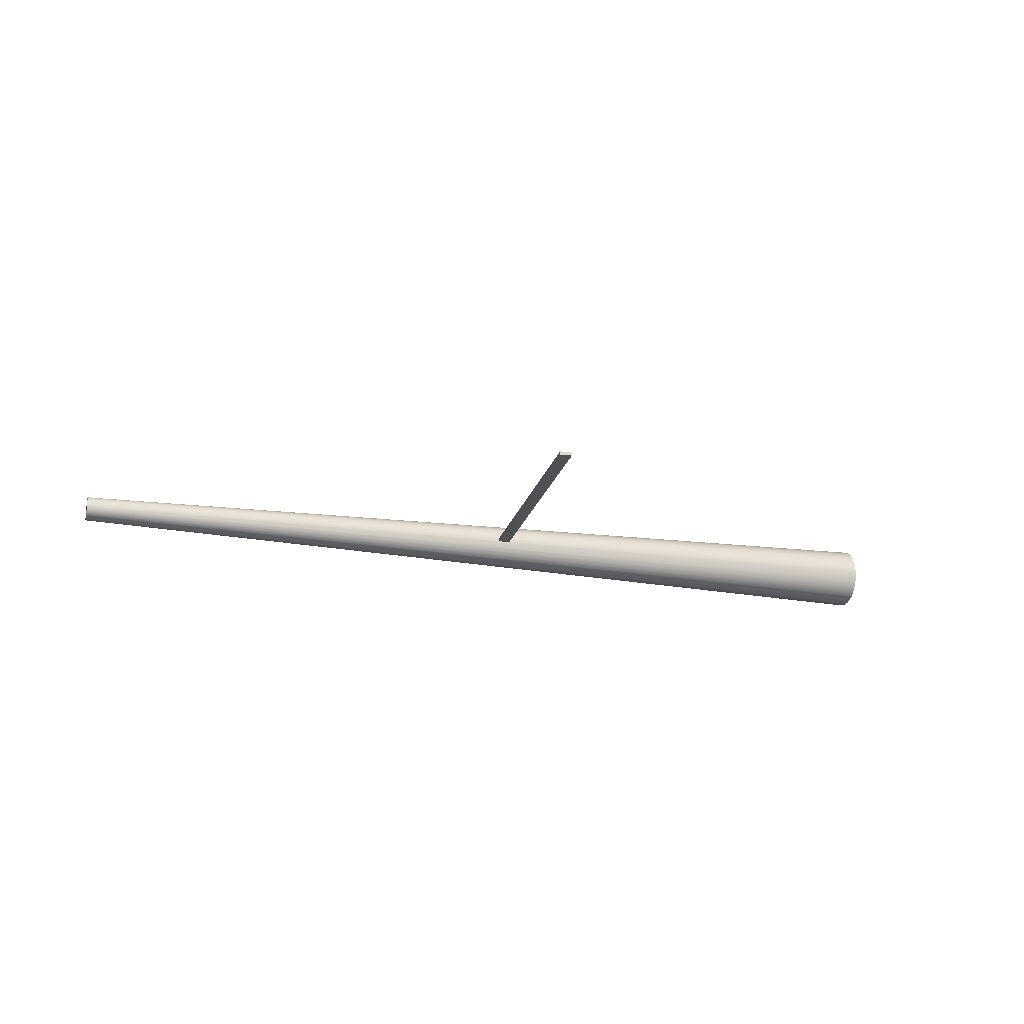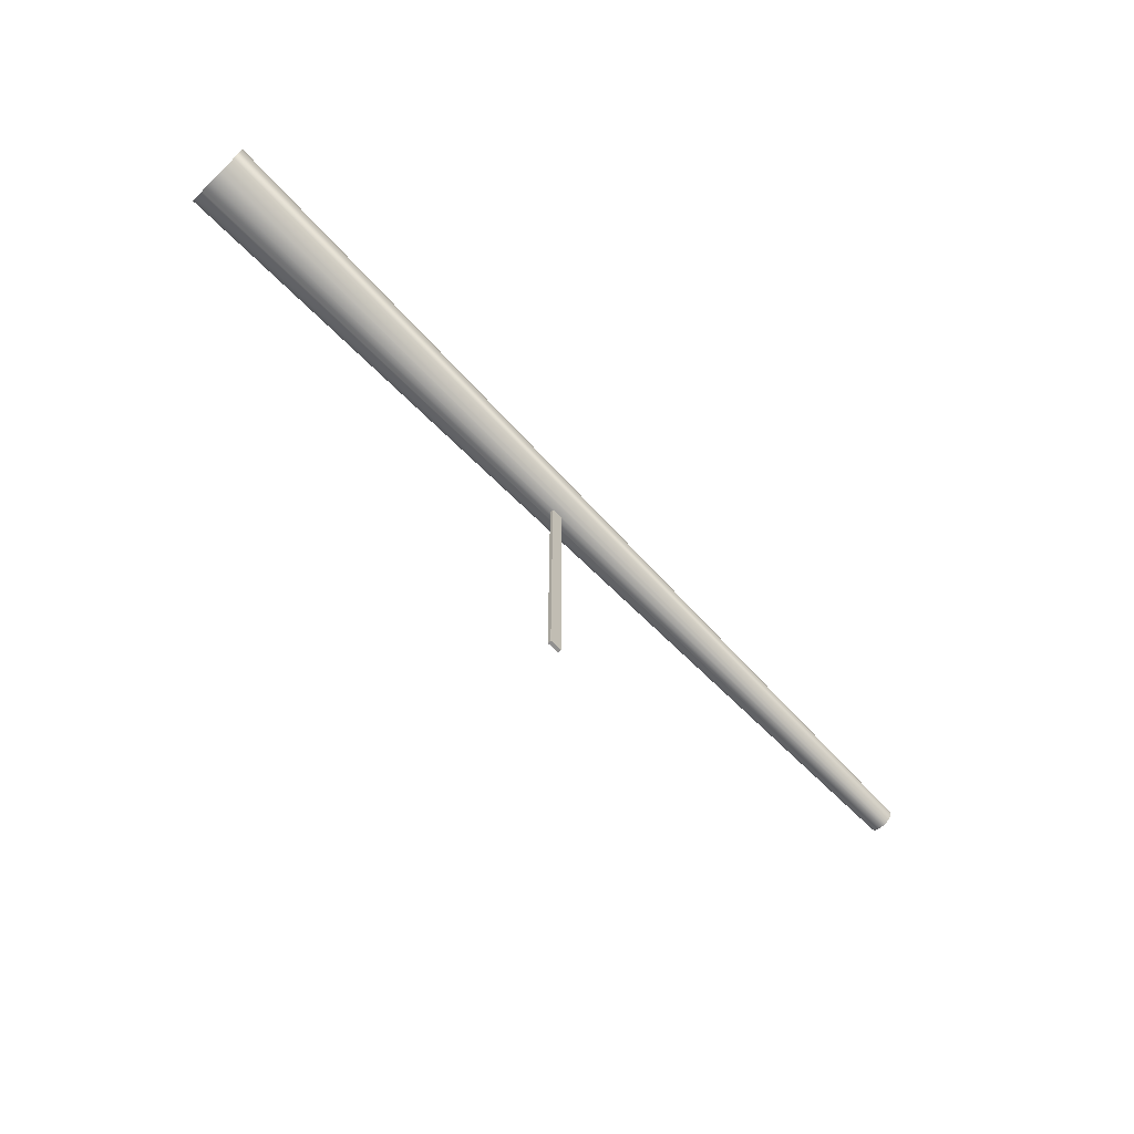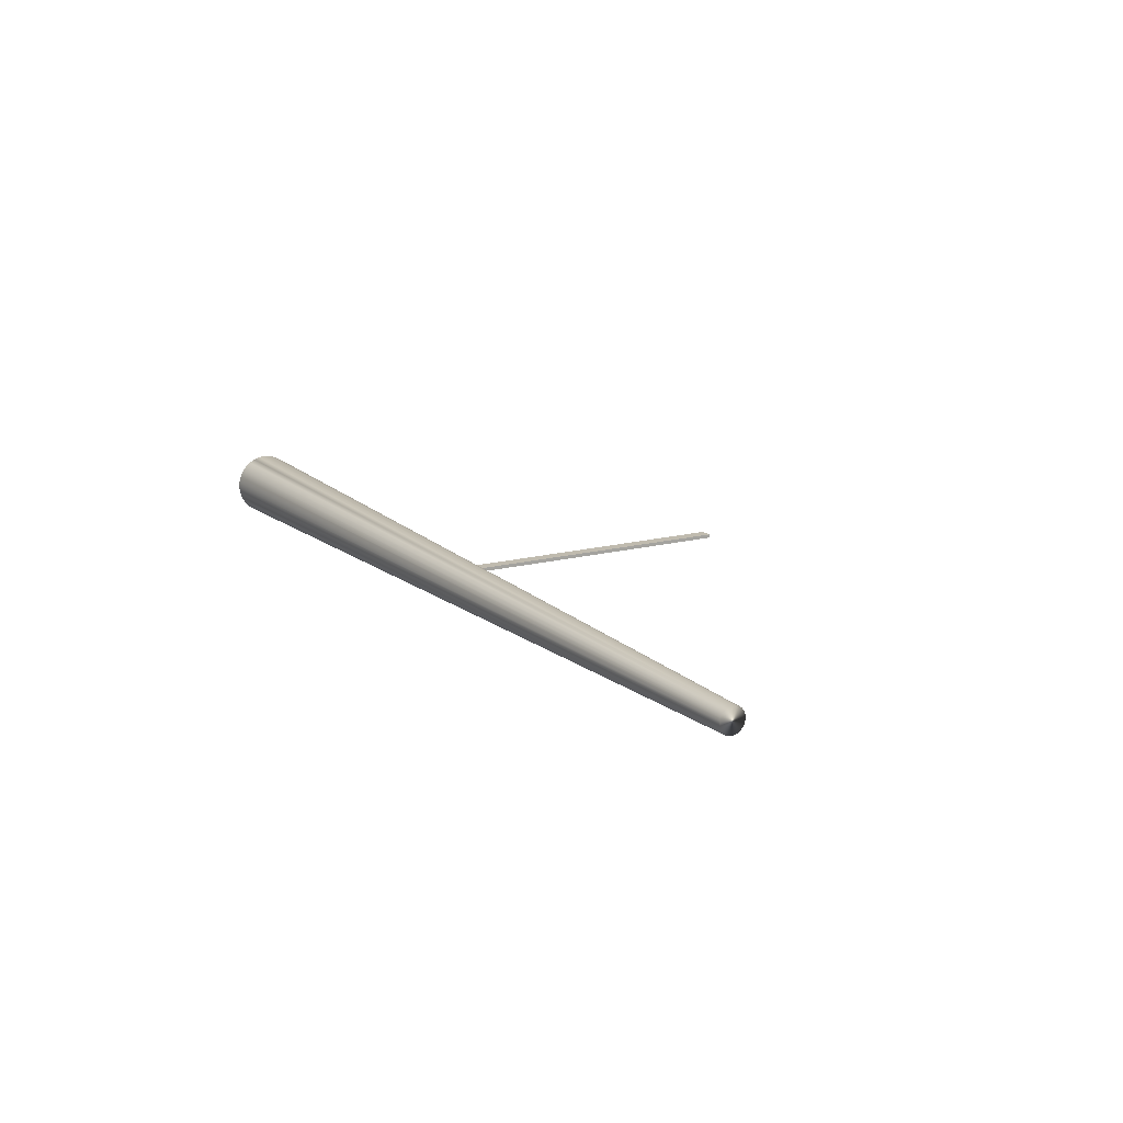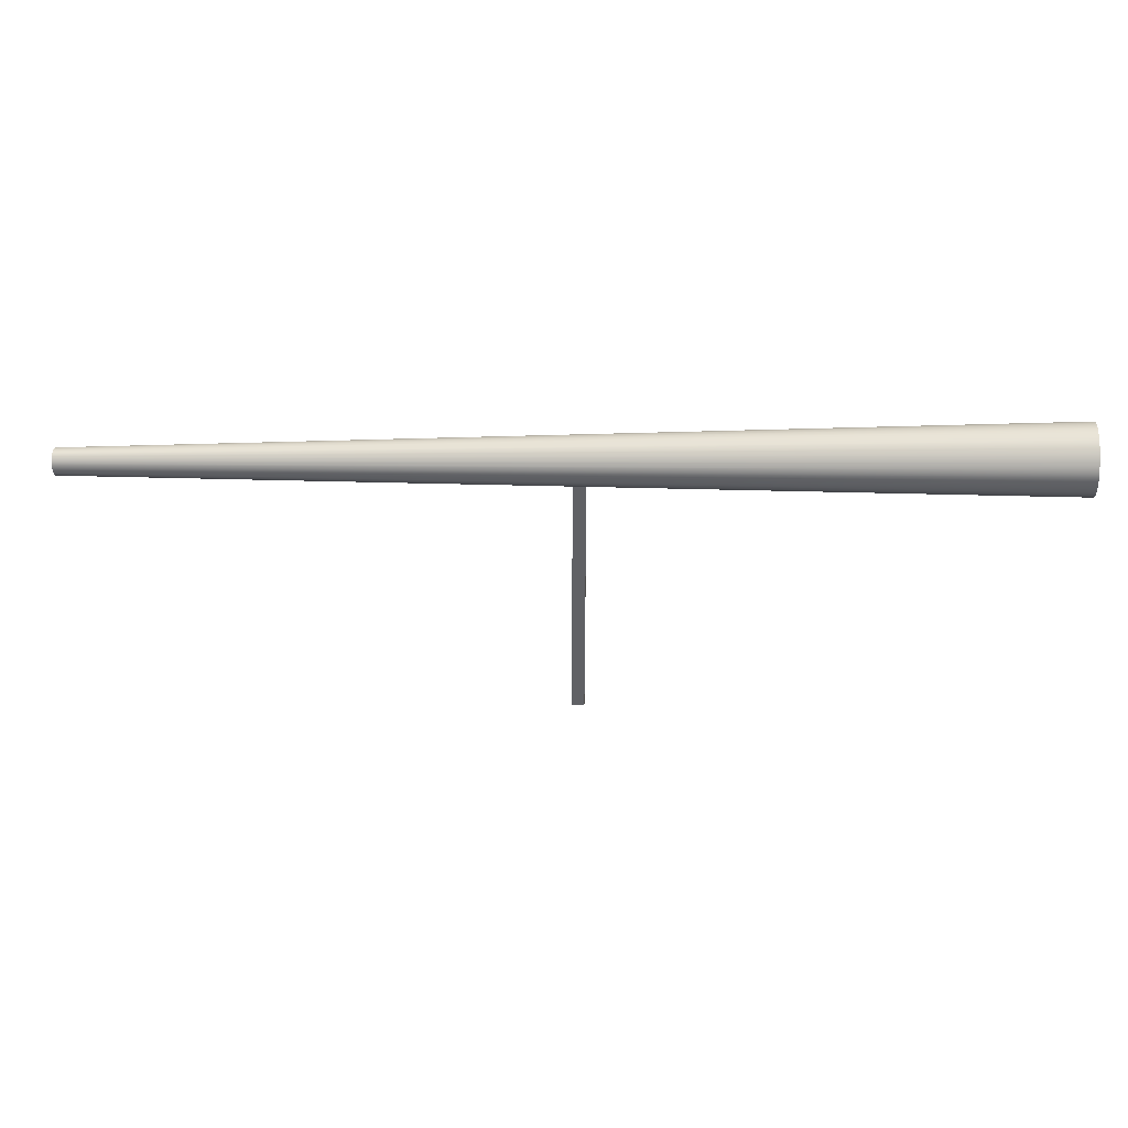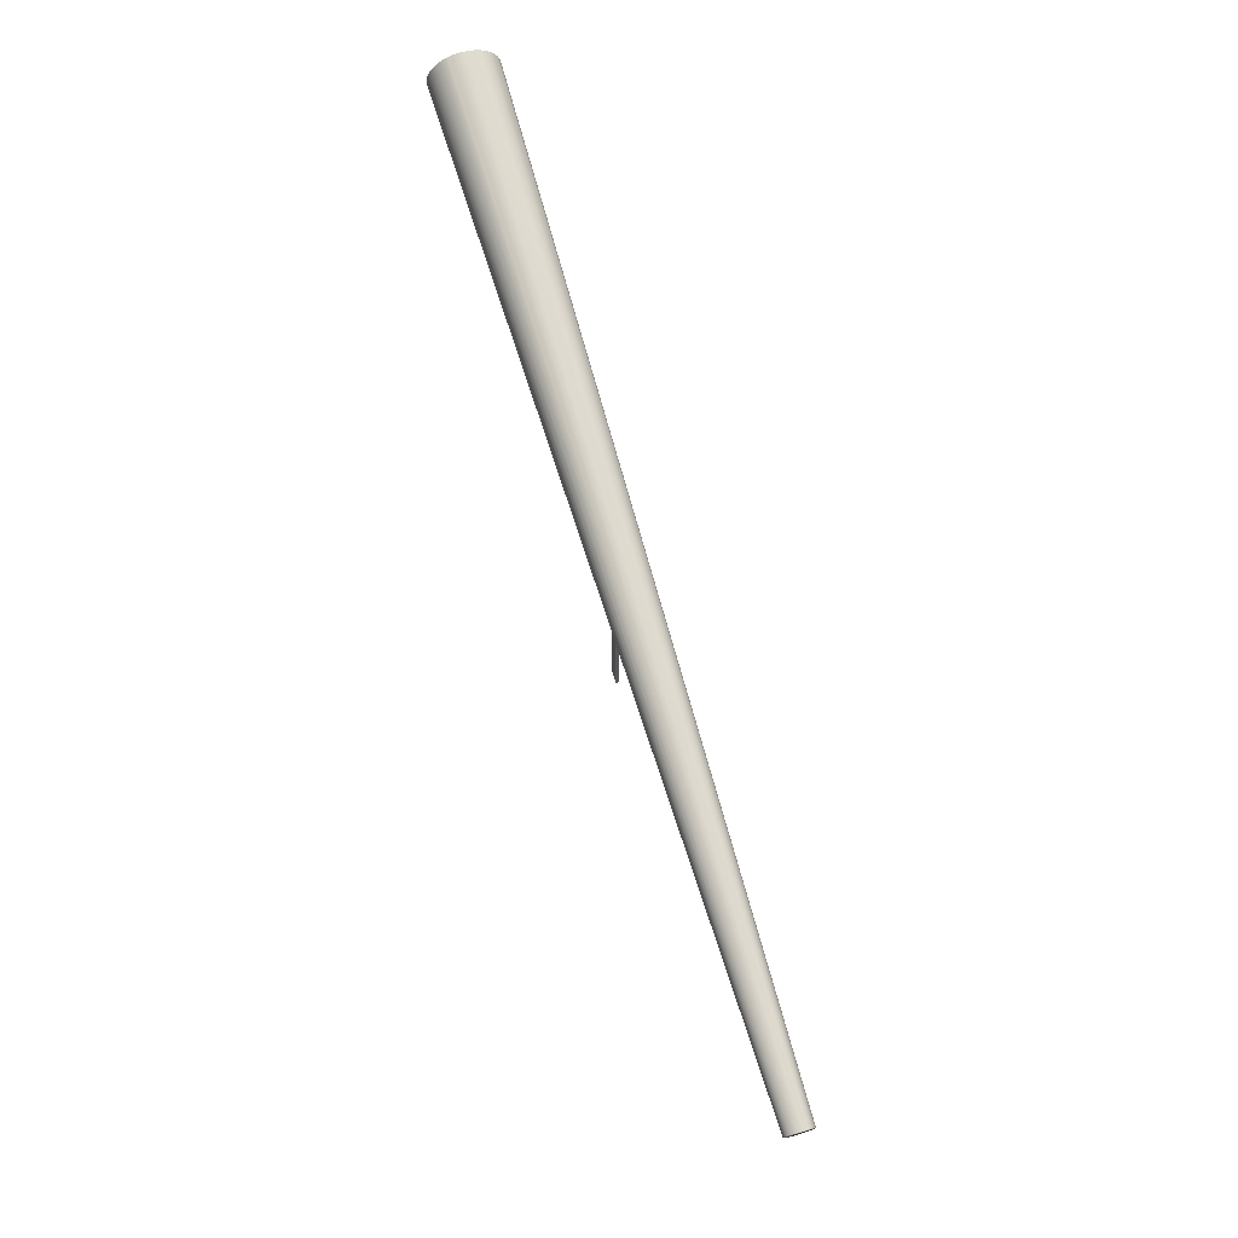
<metadata>
{"format":"obj","ext":"obj","renderer":"f3d","projection":"perspective","resolution":1024,"background":"white","views":[{"elev":-19.6,"azim":-13.1,"up":"+Z"},{"elev":-65.7,"azim":134.4,"up":"+Y"},{"elev":16.1,"azim":-118.4,"up":"+Z"},{"elev":41.9,"azim":3.9,"up":"+Y"},{"elev":68.9,"azim":-106.7,"up":"+Y"}]}
</metadata>
<code>
v  -7.168 -0.5255 0.0147
v  4.463 0.0628 -0.2336
v  -7.166 -0.5569 0.0178
v  -7.165 -0.587 0.0269
v  4.467 -0.0154 -0.2099
v  -7.163 -0.6148 0.0418
v  4.471 -0.0874 -0.1713
v  -7.161 -0.6392 0.0619
v  4.475 -0.1506 -0.1194
v  -7.16 -0.6592 0.0863
v  4.478 -0.2024 -0.0561
v  -7.159 -0.6741 0.1141
v  4.48 -0.2409 0.016
v  -7.159 -0.6832 0.1443
v  4.482 -0.2726 0.1758
v  -7.159 -0.6863 0.1758
v  4.482 -0.2646 0.2572
v  -7.159 -0.6832 0.2072
v  -7.159 -0.6741 0.2374
v  4.48 -0.2409 0.3355
v  -7.16 -0.6592 0.2653
v  4.478 -0.2024 0.4077
v  -7.161 -0.6392 0.2897
v  4.475 -0.1506 0.4709
v  -7.163 -0.6148 0.3097
v  4.471 -0.0874 0.5228
v  -7.165 -0.587 0.3246
v  4.467 -0.0154 0.5614
v  -7.166 -0.5569 0.3338
v  4.458 0.1441 0.5932
v  -7.168 -0.5255 0.3368
v  4.453 0.2254 0.5852
v  -7.17 -0.4941 0.3338
v  -7.171 -0.4639 0.3246
v  4.449 0.3035 0.5614
v  -7.173 -0.4361 0.3097
v  4.445 0.3756 0.5228
v  -7.175 -0.4118 0.2897
v  4.441 0.4387 0.4709
v  -7.176 -0.3918 0.2653
v  4.438 0.4906 0.4077
v  -7.177 -0.3769 0.2374
v  4.436 0.5291 0.3355
v  -7.177 -0.3678 0.2072
v  4.434 0.5608 0.1758
v  -7.177 -0.3647 0.1758
v  4.435 0.5528 0.0943
v  -7.177 -0.3678 0.1443
v  -7.177 -0.3769 0.1141
v  4.436 0.5291 0.016
v  -7.176 -0.3918 0.0863
v  4.438 0.4906 -0.0561
v  -7.175 -0.4118 0.0619
v  4.441 0.4387 -0.1194
v  -7.173 -0.4361 0.0418
v  4.445 0.3756 -0.1713
v  -7.171 -0.4639 0.0269
v  4.449 0.3035 -0.2099
v  -7.17 -0.4941 0.0178
v  4.458 0.1441 -0.2416
v  4.482 -0.2646 0.0943
v  4.463 0.0628 0.5852
v  4.435 0.5528 0.2572
v  4.453 0.2254 -0.2336
o mmGroup0
g mmGroup0
f 1 2 3
f 2 4 3
f 5 6 4
f 7 8 6
f 9 10 8
f 11 12 10
f 13 14 12
f 14 15 16
f 16 17 18
f 17 19 18
f 20 21 19
f 22 23 21
f 24 25 23
f 26 27 25
f 28 29 27
f 29 30 31
f 31 32 33
f 32 34 33
f 35 36 34
f 37 38 36
f 39 40 38
f 41 42 40
f 43 44 42
f 44 45 46
f 46 47 48
f 47 49 48
f 50 51 49
f 52 53 51
f 54 55 53
f 56 57 55
f 35 20 5
f 58 59 57
f 59 60 1
f 29 44 59
f 1 60 2
f 2 5 4
f 5 7 6
f 7 9 8
f 9 11 10
f 11 13 12
f 13 61 14
f 14 61 15
f 16 15 17
f 17 20 19
f 20 22 21
f 22 24 23
f 24 26 25
f 26 28 27
f 28 62 29
f 29 62 30
f 31 30 32
f 32 35 34
f 35 37 36
f 37 39 38
f 39 41 40
f 41 43 42
f 43 63 44
f 44 63 45
f 46 45 47
f 47 50 49
f 50 52 51
f 52 54 53
f 54 56 55
f 56 58 57
f 5 2 60
f 60 64 58
f 58 56 54
f 54 52 50
f 50 47 45
f 45 63 43
f 43 41 39
f 39 37 35
f 35 32 30
f 30 62 28
f 28 26 24
f 24 22 20
f 20 17 15
f 15 61 13
f 13 11 9
f 9 7 5
f 5 60 58
f 58 54 50
f 50 45 43
f 43 39 35
f 35 30 28
f 28 24 20
f 20 15 13
f 13 9 5
f 5 58 50
f 50 43 35
f 35 28 20
f 20 13 5
f 5 50 35
f 58 64 59
f 59 64 60
f 59 1 3
f 3 4 6
f 6 8 10
f 10 12 14
f 14 16 18
f 18 19 21
f 21 23 25
f 25 27 29
f 29 31 33
f 33 34 36
f 36 38 40
f 40 42 44
f 44 46 48
f 48 49 51
f 51 53 55
f 55 57 59
f 59 3 6
f 6 10 14
f 14 18 21
f 21 25 29
f 29 33 36
f 36 40 44
f 44 48 51
f 51 55 59
f 59 6 14
f 14 21 29
f 29 36 44
f 44 51 59
f 59 14 29
v  -1.249 -4.05 0.2113
v  -1.249 -4.05 0.167
v  -1.093 -4.05 0.167
v  -1.093 -4.05 0.2113
v  -1.249 -0.0969 0.2113
v  -1.093 -0.0969 0.2113
v  -1.093 -0.0969 0.167
v  -1.249 -0.0969 0.167
o Box001
g Box001
f 65 66 67
f 67 68 65
f 69 70 71
f 71 72 69
f 65 68 70
f 70 69 65
f 68 67 71
f 71 70 68
f 67 66 72
f 72 71 67
f 66 65 69
f 69 72 66

</code>
